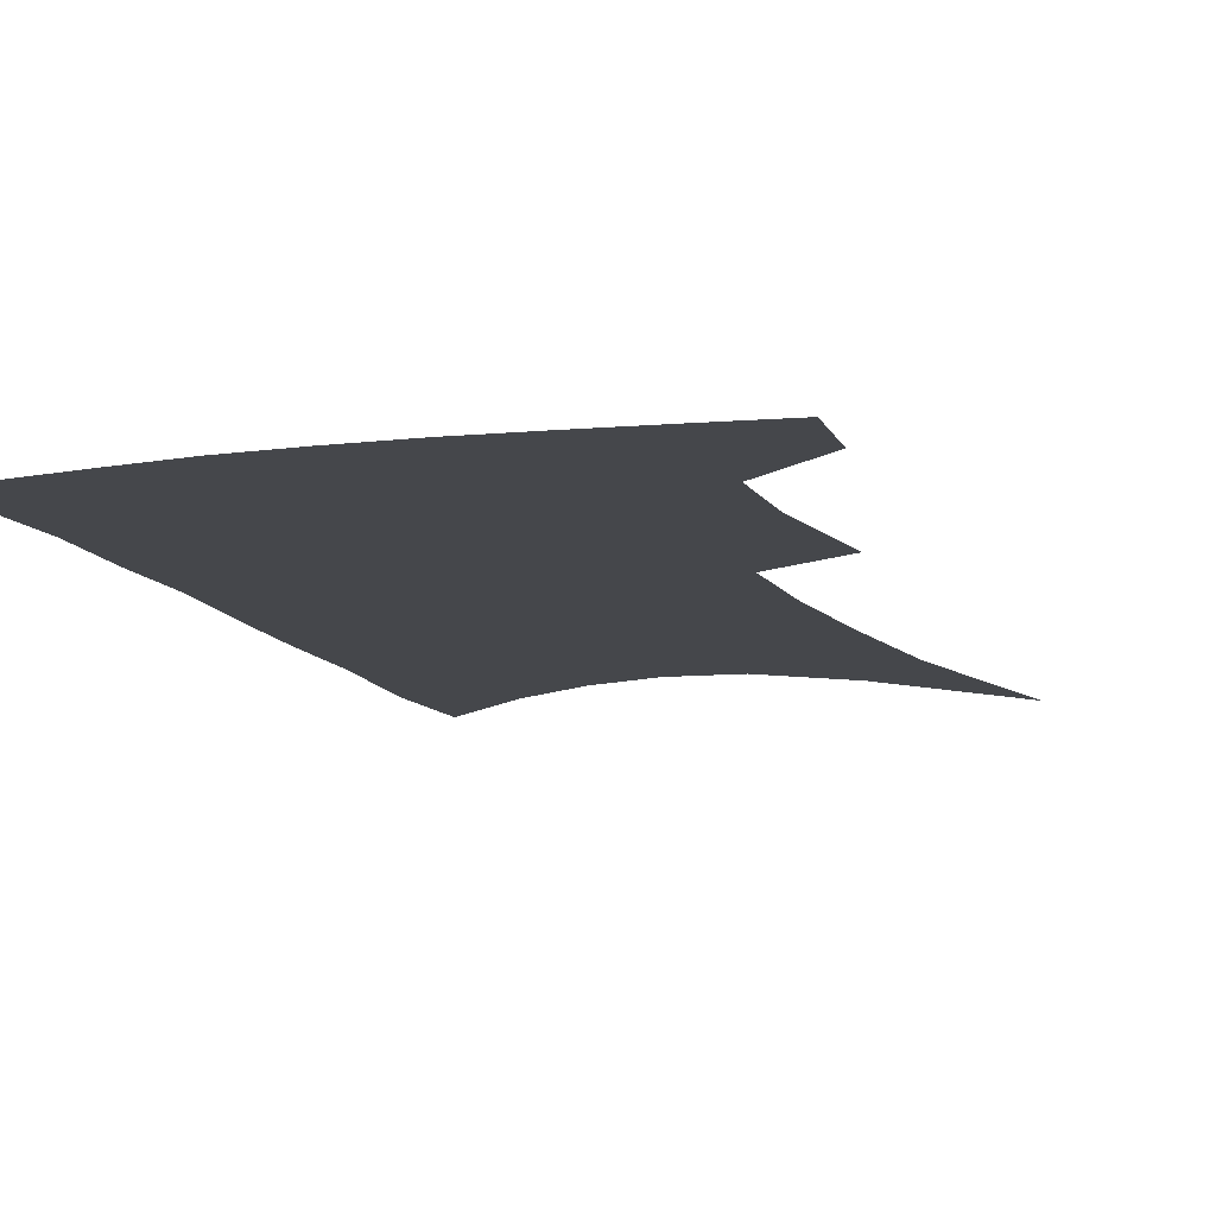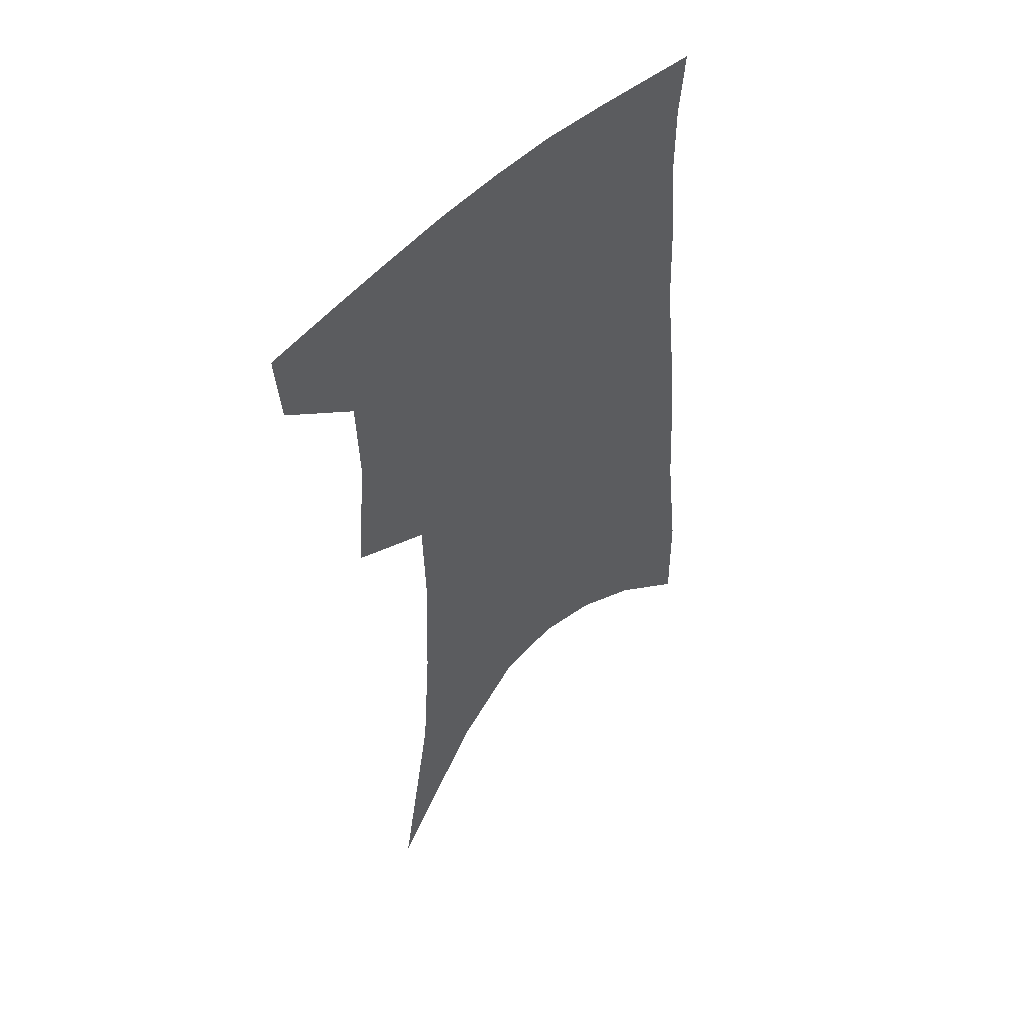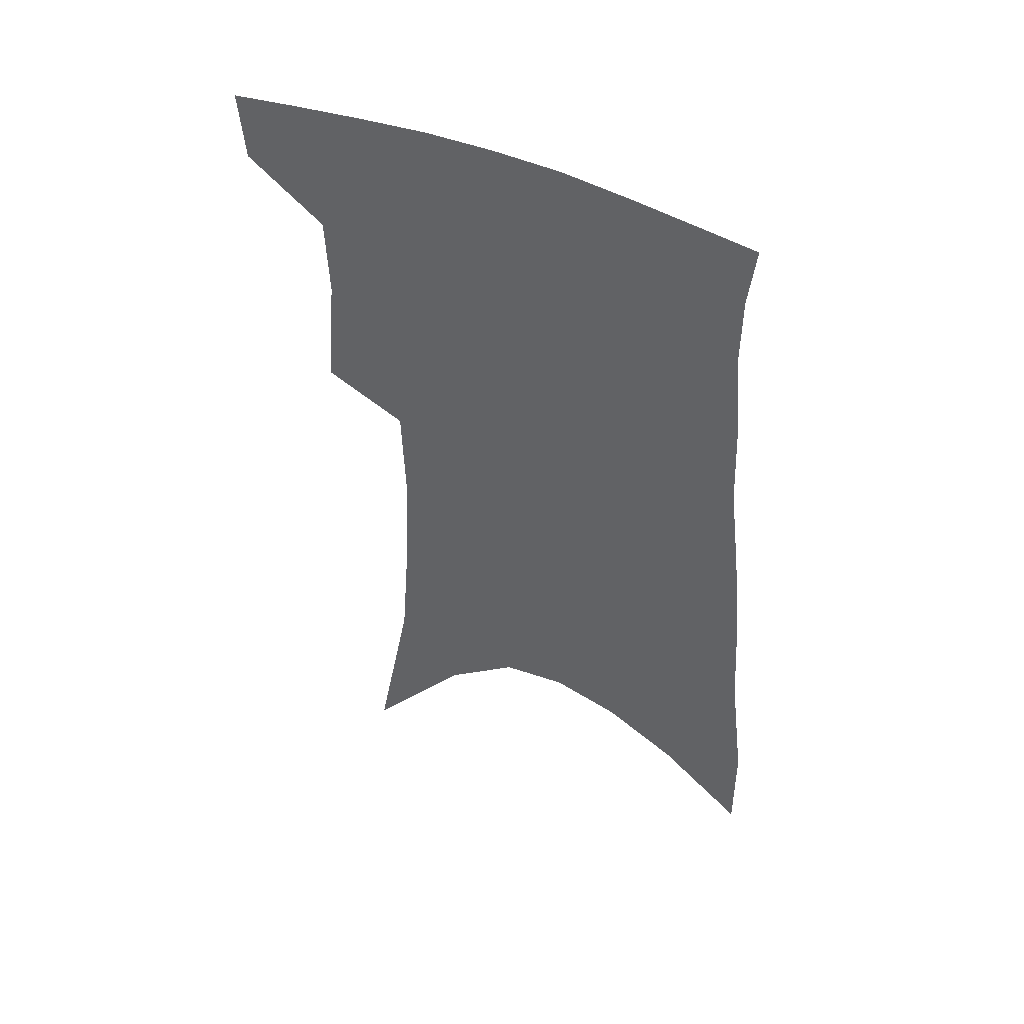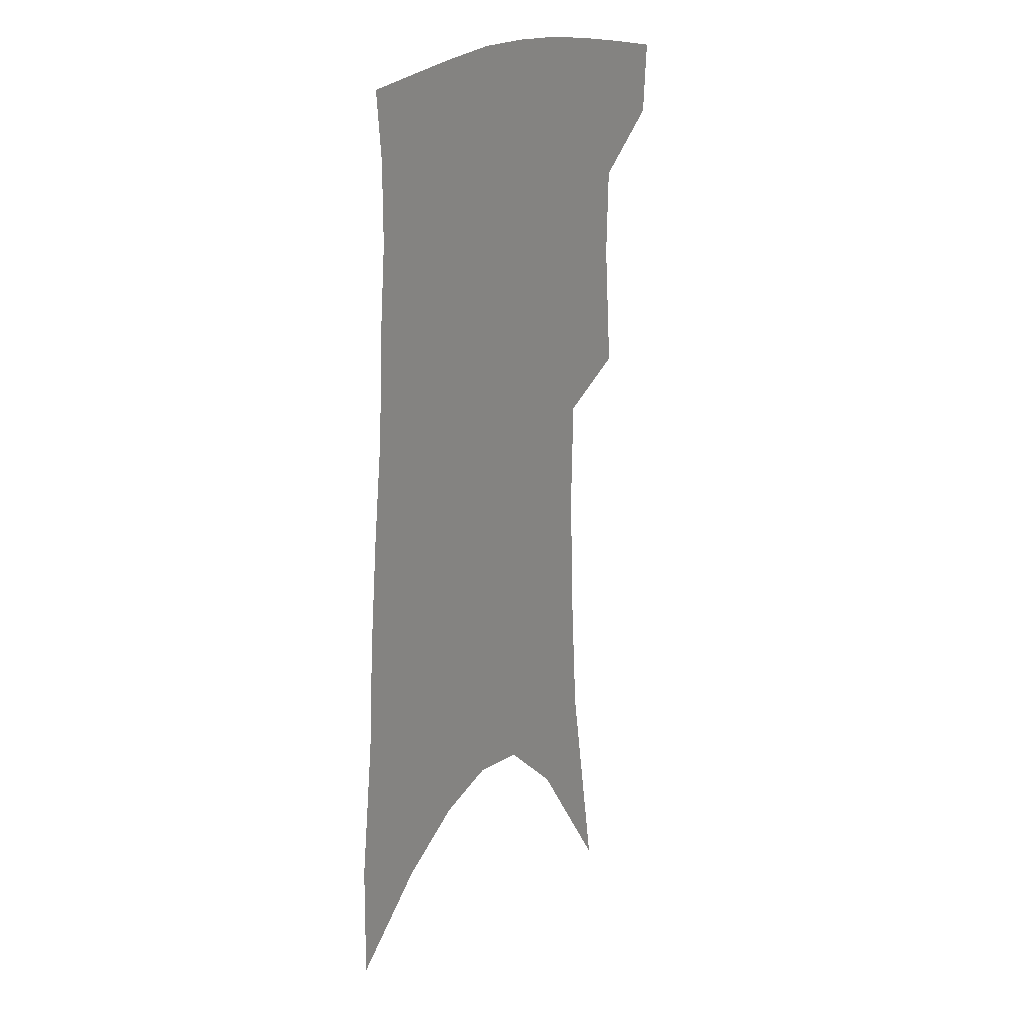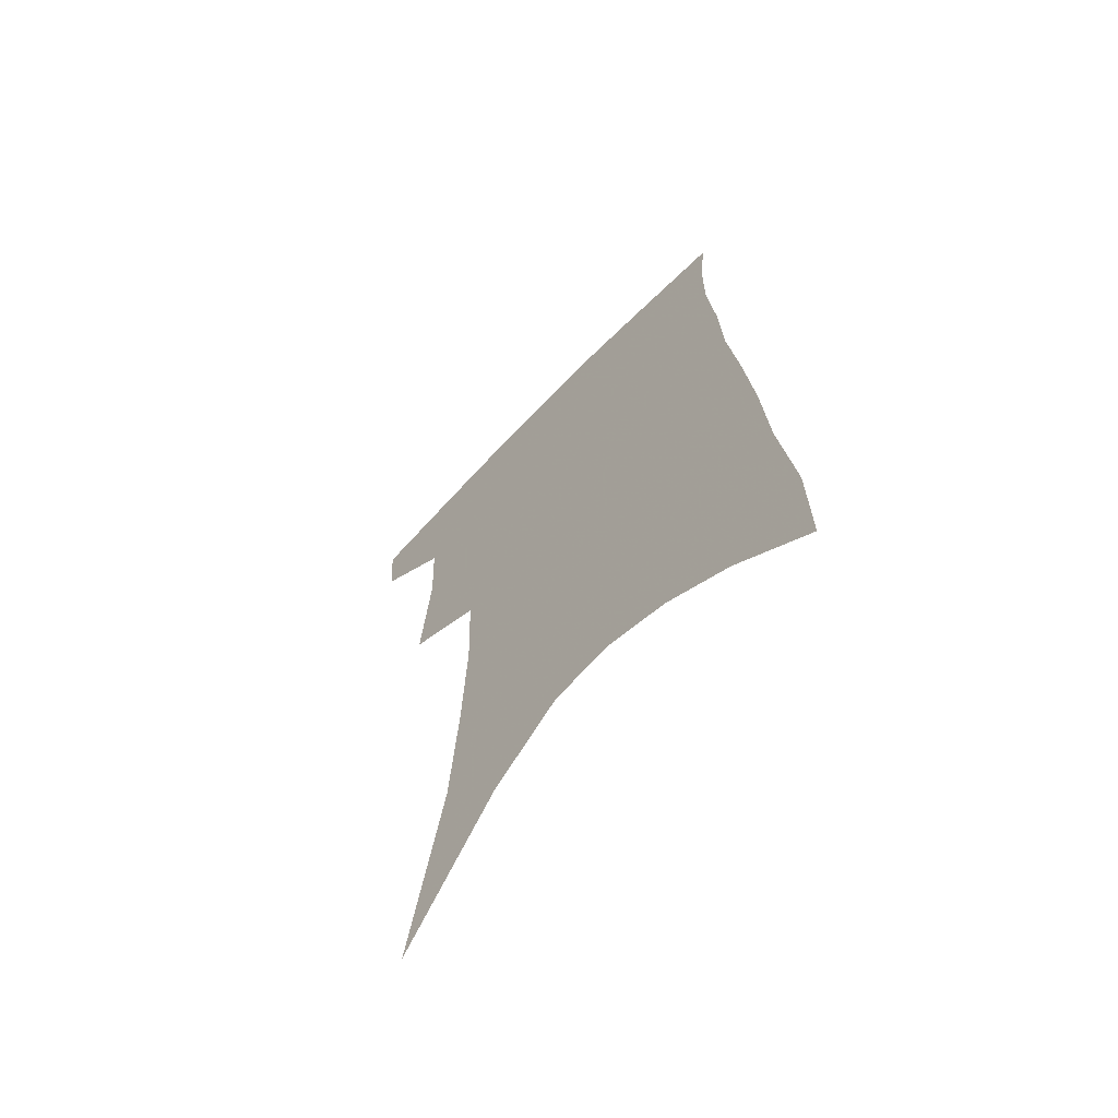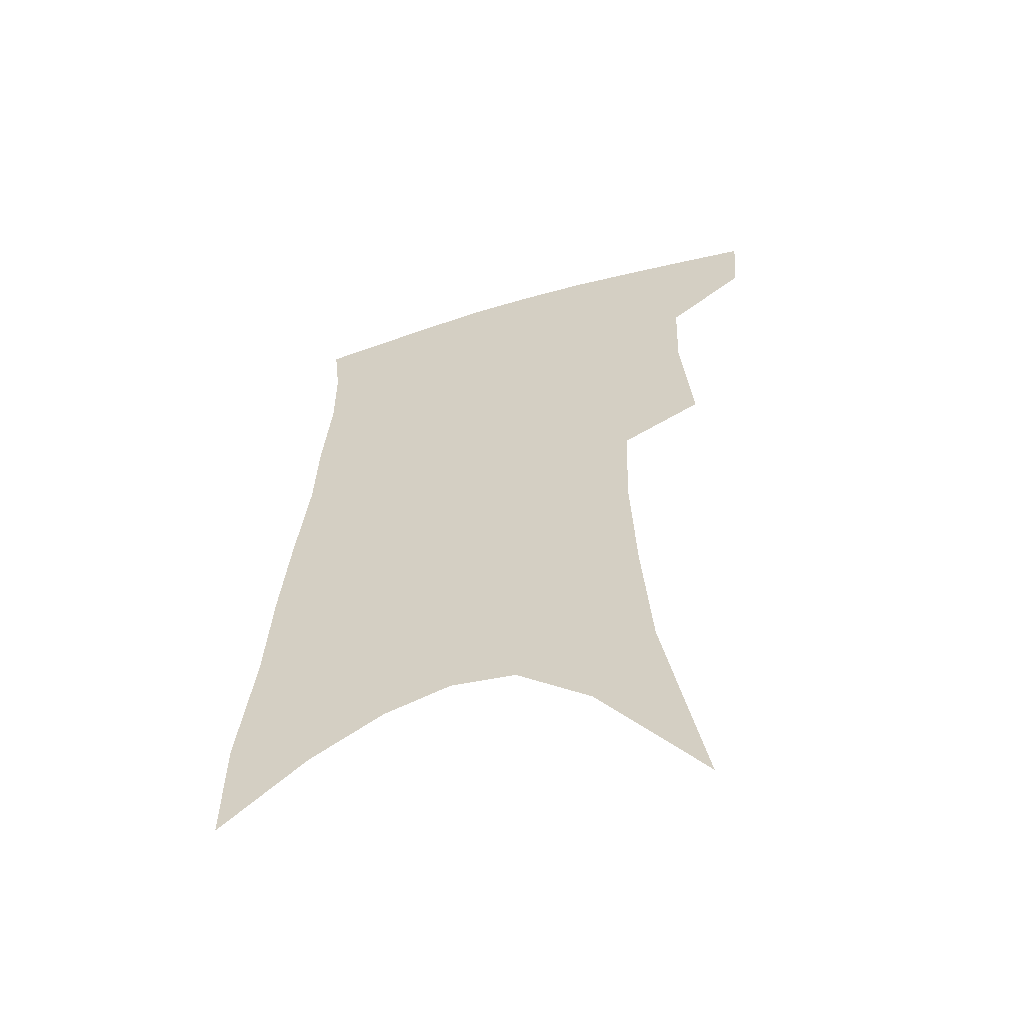
<metadata>
{"format":"obj","ext":"obj","renderer":"f3d","projection":"perspective","resolution":1024,"background":"white","views":[{"elev":-10.6,"azim":-159.4,"up":"+Z"},{"elev":51.6,"azim":-45.9,"up":"+Y"},{"elev":50.5,"azim":25.8,"up":"+Y"},{"elev":19.7,"azim":121.2,"up":"+Y"},{"elev":-65.9,"azim":46.0,"up":"+Y"},{"elev":-57.4,"azim":-162.3,"up":"+Y"}]}
</metadata>
<code>
v 480.9 380.3 0
v 478.8 405.4 0
v 505.4 285.9 0
v 509.2 329.8 0
v 508.1 360 0
v 505.9 385.6 0
v 502.3 409.3 0
v 516.2 70.49 0
v 529.8 146.5 0
v 533.1 192.3 0
v 534.9 235.6 0
v 533.8 272.6 0
v 533.4 309.5 0
v 533.1 340.5 0
v 531.8 366.4 0
v 529.2 389.2 0
v 525.9 412.7 0
v 552.4 120.5 0
v 557.9 176.3 0
v 558.1 216.1 0
v 557.4 252.8 0
v 555.8 284.8 0
v 554.7 315.1 0
v 554.9 345.7 0
v 553.9 369.3 0
v 552.7 392 0
v 549.5 415.7 0
v 578.5 142.5 0
v 579.4 184.7 0
v 579 226.3 0
v 577.8 260.2 0
v 576.6 291.5 0
v 576.3 323 0
v 576 348.8 0
v 576.2 372.7 0
v 575.1 393.8 0
v 573.2 417.1 0
v 601.3 145.7 0
v 600.6 189.6 0
v 599.4 224 0
v 597.8 259.4 0
v 596.6 295.3 0
v 596.2 324.4 0
v 596.3 350.2 0
v 596.8 373 0
v 597.1 394.3 0
v 596.3 417.3 0
v 624.9 139.4 0
v 622.6 183.9 0
v 619.6 226.7 0
v 617.8 261.3 0
v 616.8 292.1 0
v 616.4 320.4 0
v 616.2 348.8 0
v 617.3 372.1 0
v 619 393.8 0
v 620.6 415.3 0
v 650.7 124.9 0
v 646.6 172.3 0
v 642.4 215.5 0
v 640.4 250.9 0
v 638.2 284.6 0
v 637 315 0
v 637.9 341.1 0
v 637.9 368.5 0
v 639.3 392.6 0
v 642.2 412.9 0
v 680.8 100.1 0
v 680.4 139.4 0
v 674.7 185.8 0
v 672.3 223 0
v 668.8 260 0
v 664.4 296.4 0
v 663.1 326.8 0
v 660.1 360.6 0
v 660.2 387.9 0
v 662.6 410.6 0
v 691 451 0
f 5 6 1
f 1 6 2
f 6 7 2
f 12 13 3
f 3 13 4
f 13 14 4
f 4 14 5
f 14 15 5
f 5 15 6
f 15 16 6
f 6 16 7
f 16 17 7
f 8 18 9
f 18 19 9
f 9 19 10
f 19 20 10
f 10 20 11
f 20 21 11
f 11 21 12
f 21 22 12
f 12 22 13
f 22 23 13
f 13 23 14
f 23 24 14
f 14 24 15
f 24 25 15
f 15 25 16
f 25 26 16
f 16 26 17
f 26 27 17
f 18 28 19
f 28 29 19
f 19 29 20
f 29 30 20
f 20 30 21
f 30 31 21
f 21 31 22
f 31 32 22
f 22 32 23
f 32 33 23
f 23 33 24
f 33 34 24
f 24 34 25
f 34 35 25
f 25 35 26
f 35 36 26
f 26 36 27
f 36 37 27
f 28 38 29
f 38 39 29
f 29 39 30
f 39 40 30
f 30 40 31
f 40 41 31
f 31 41 32
f 41 42 32
f 32 42 33
f 42 43 33
f 33 43 34
f 43 44 34
f 34 44 35
f 44 45 35
f 35 45 36
f 45 46 36
f 36 46 37
f 46 47 37
f 38 48 39
f 48 49 39
f 39 49 40
f 49 50 40
f 40 50 41
f 50 51 41
f 41 51 42
f 51 52 42
f 42 52 43
f 52 53 43
f 43 53 44
f 53 54 44
f 44 54 45
f 54 55 45
f 45 55 46
f 55 56 46
f 46 56 47
f 56 57 47
f 48 58 49
f 58 59 49
f 49 59 50
f 59 60 50
f 50 60 51
f 60 61 51
f 51 61 52
f 61 62 52
f 52 62 53
f 62 63 53
f 53 63 54
f 63 64 54
f 54 64 55
f 64 65 55
f 55 65 56
f 65 66 56
f 56 66 57
f 66 67 57
f 58 68 59
f 68 69 59
f 59 69 60
f 69 70 60
f 60 70 61
f 70 71 61
f 61 71 62
f 71 72 62
f 62 72 63
f 72 73 63
f 63 73 64
f 73 74 64
f 64 74 65
f 74 75 65
f 65 75 66
f 75 76 66
f 66 76 67
f 76 77 67

</code>
